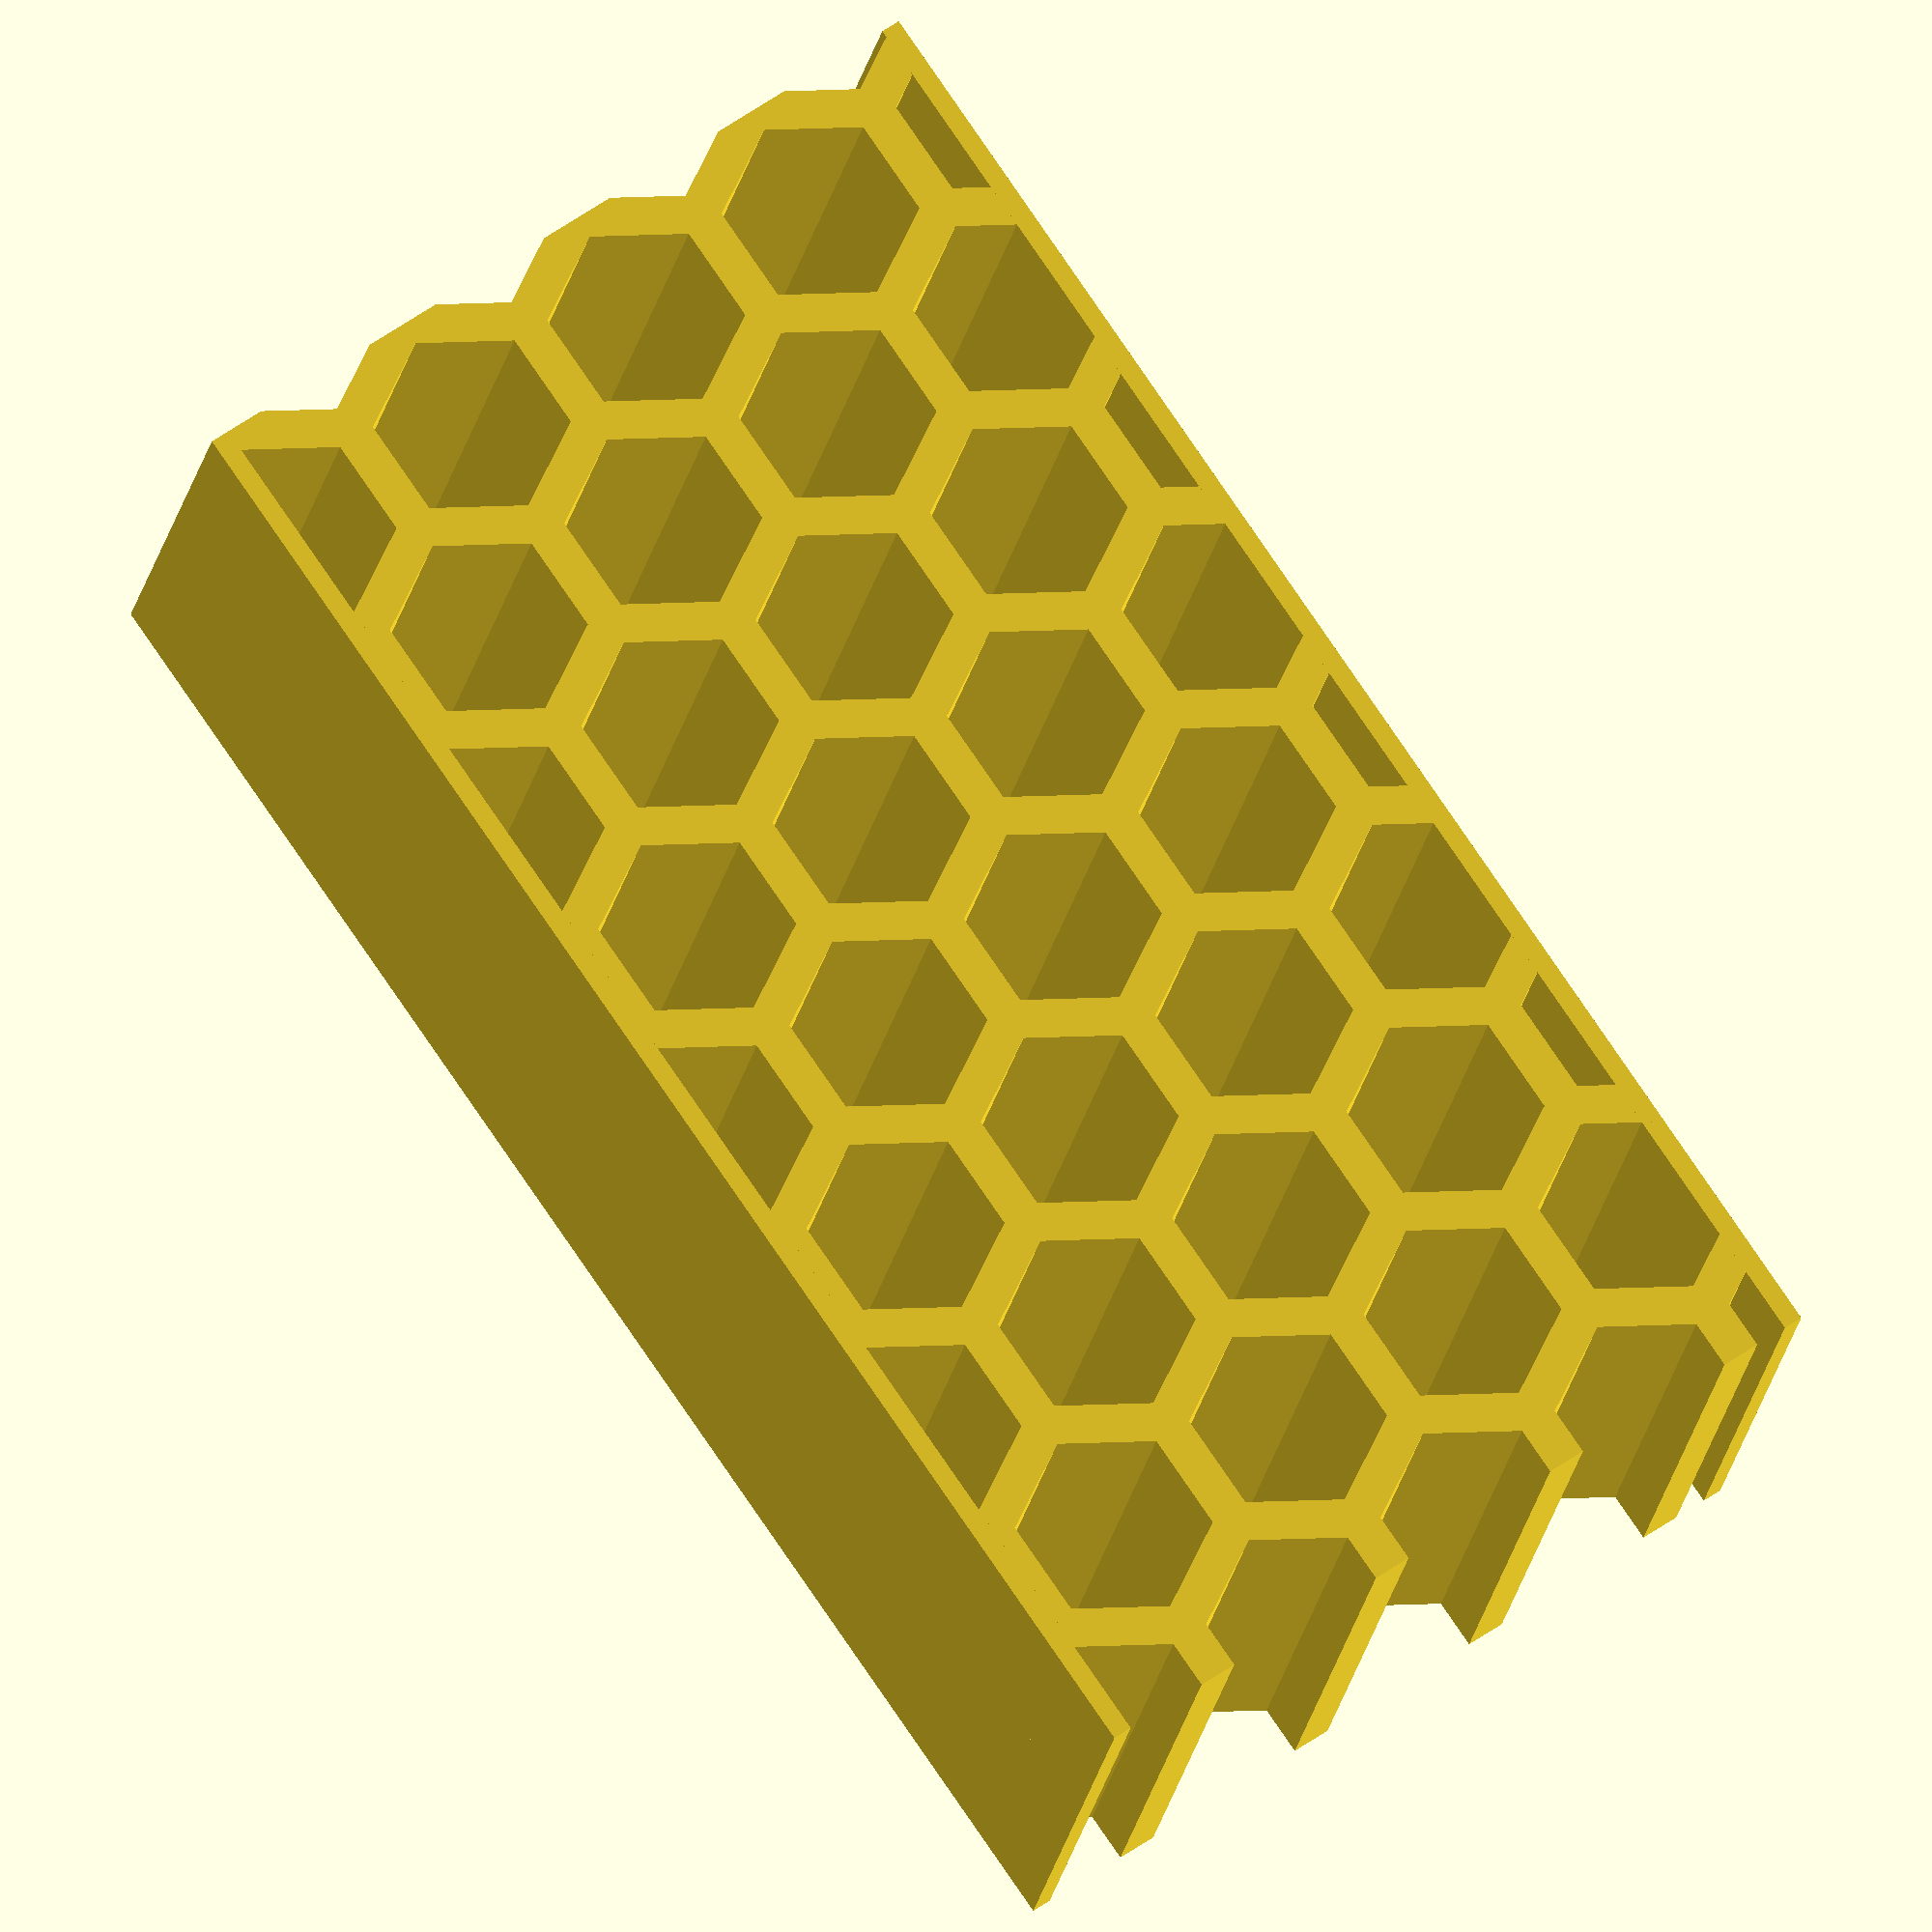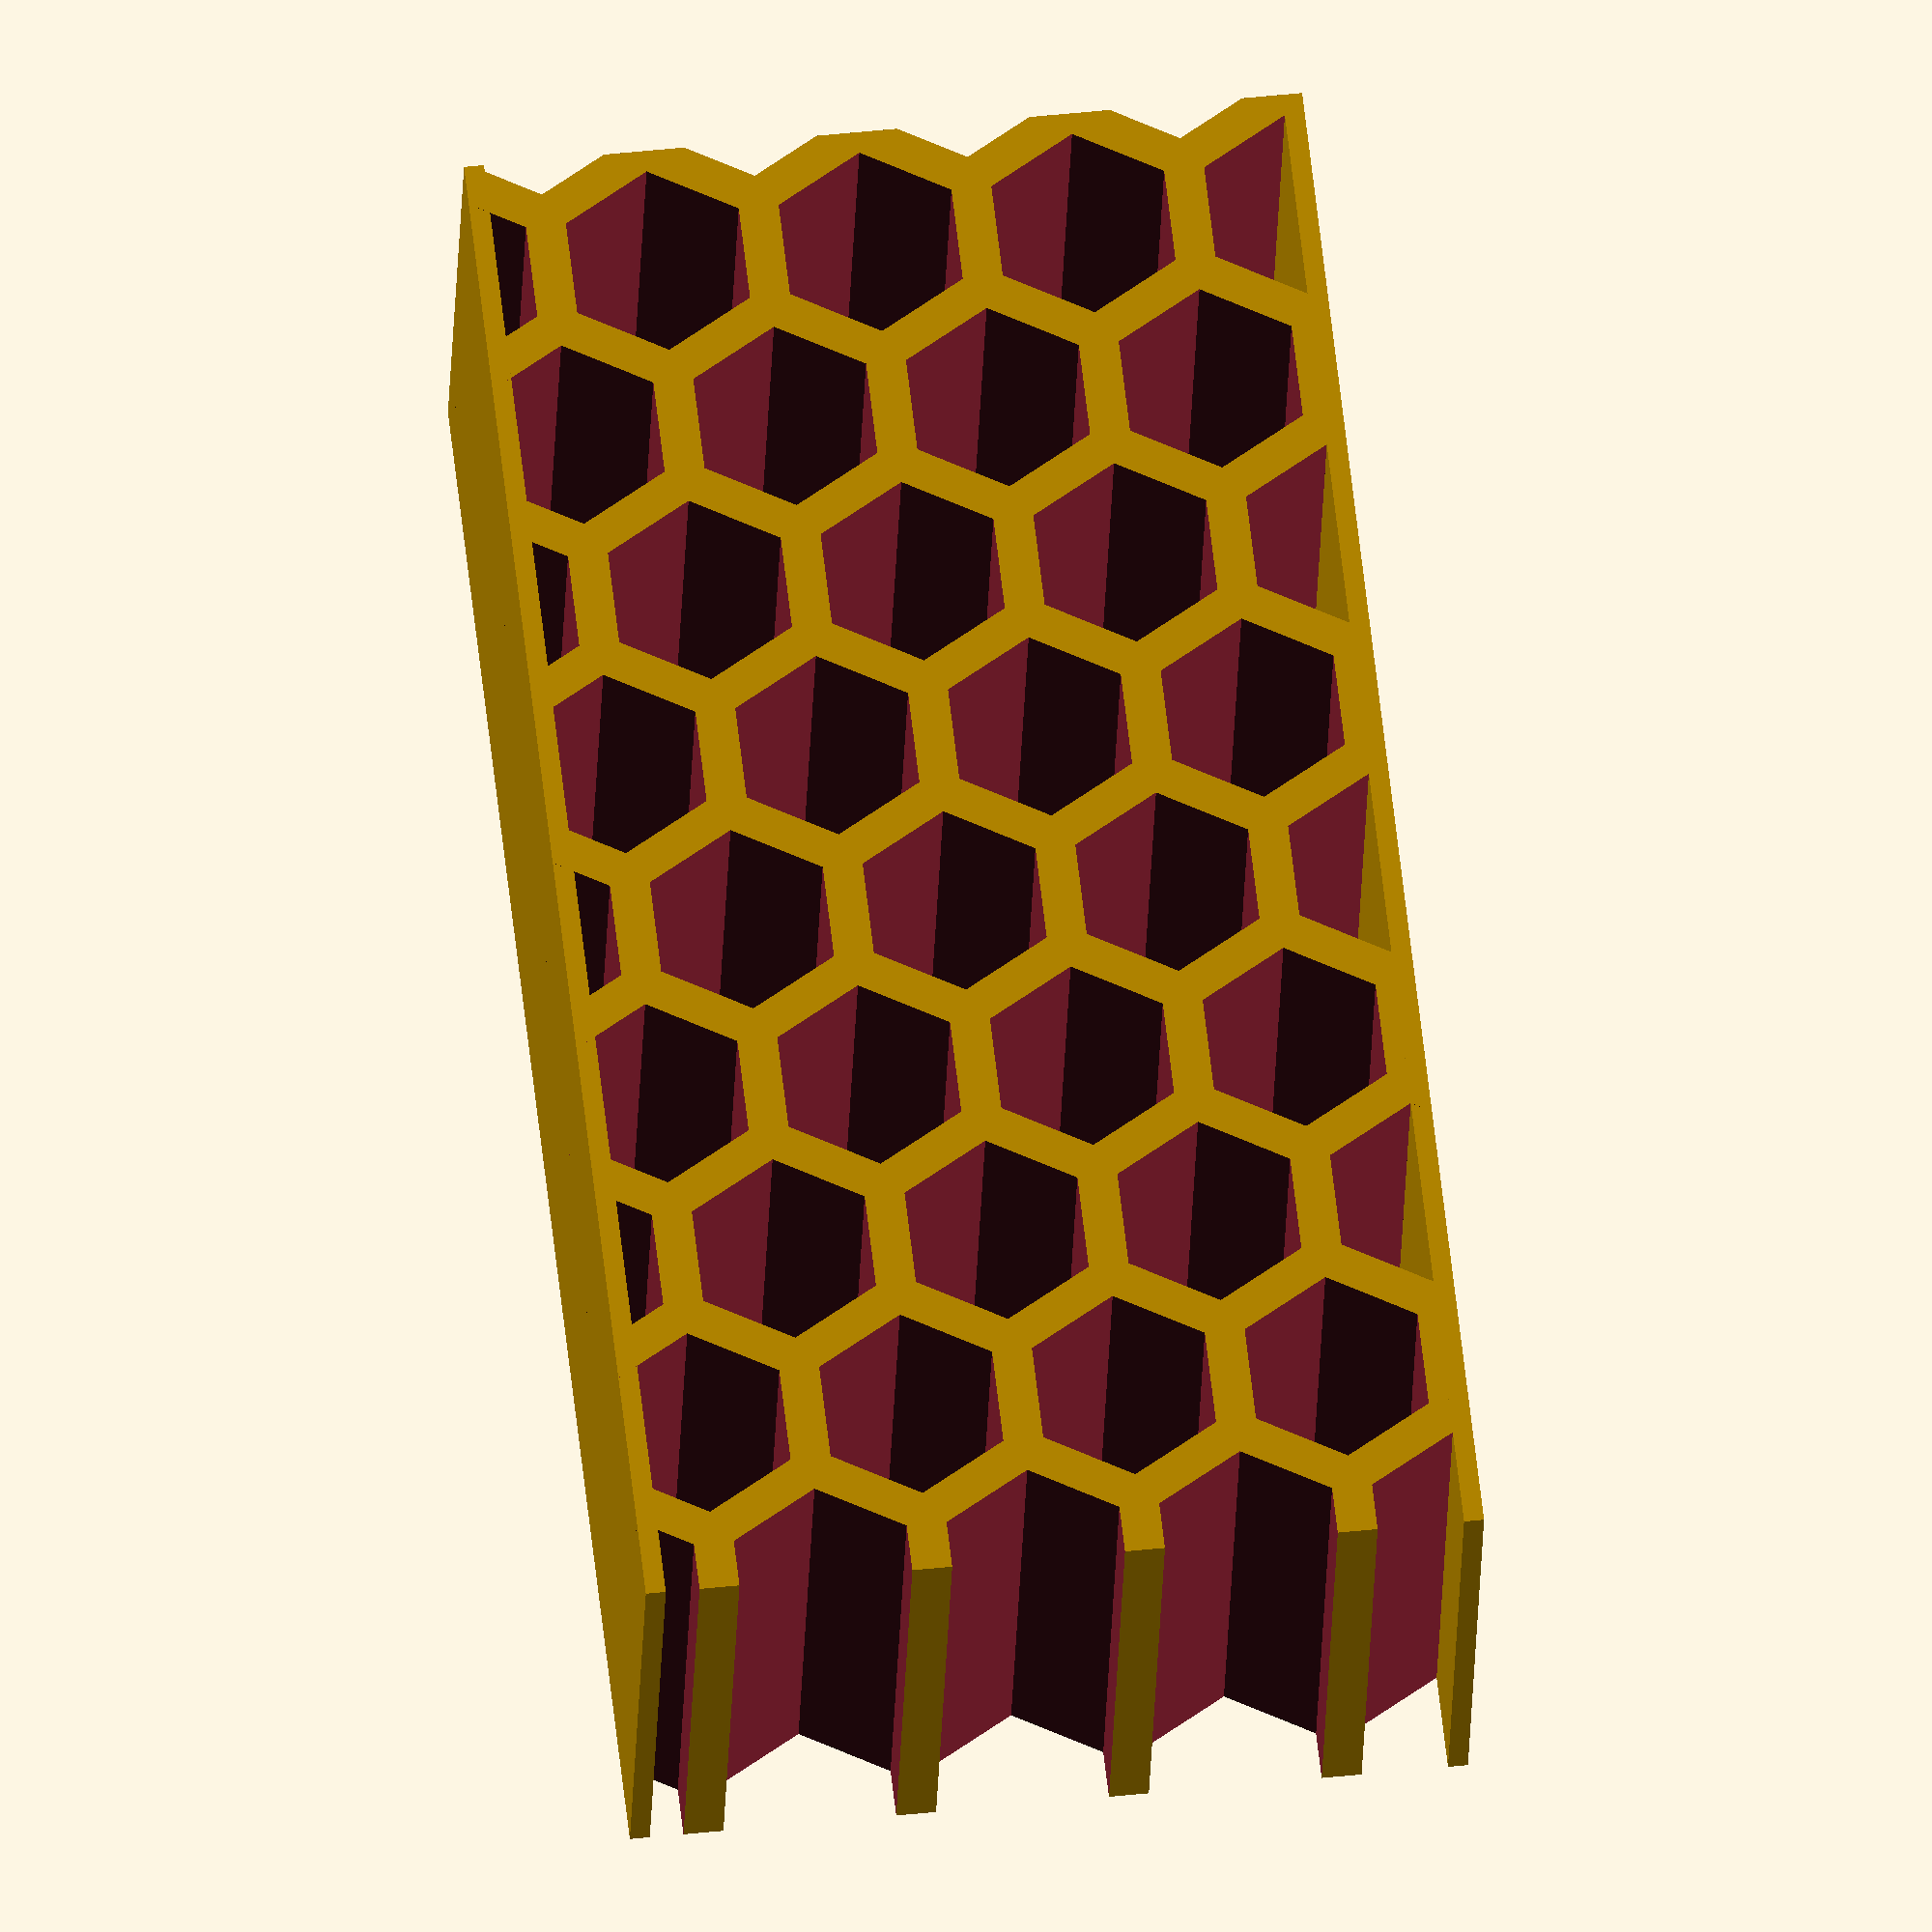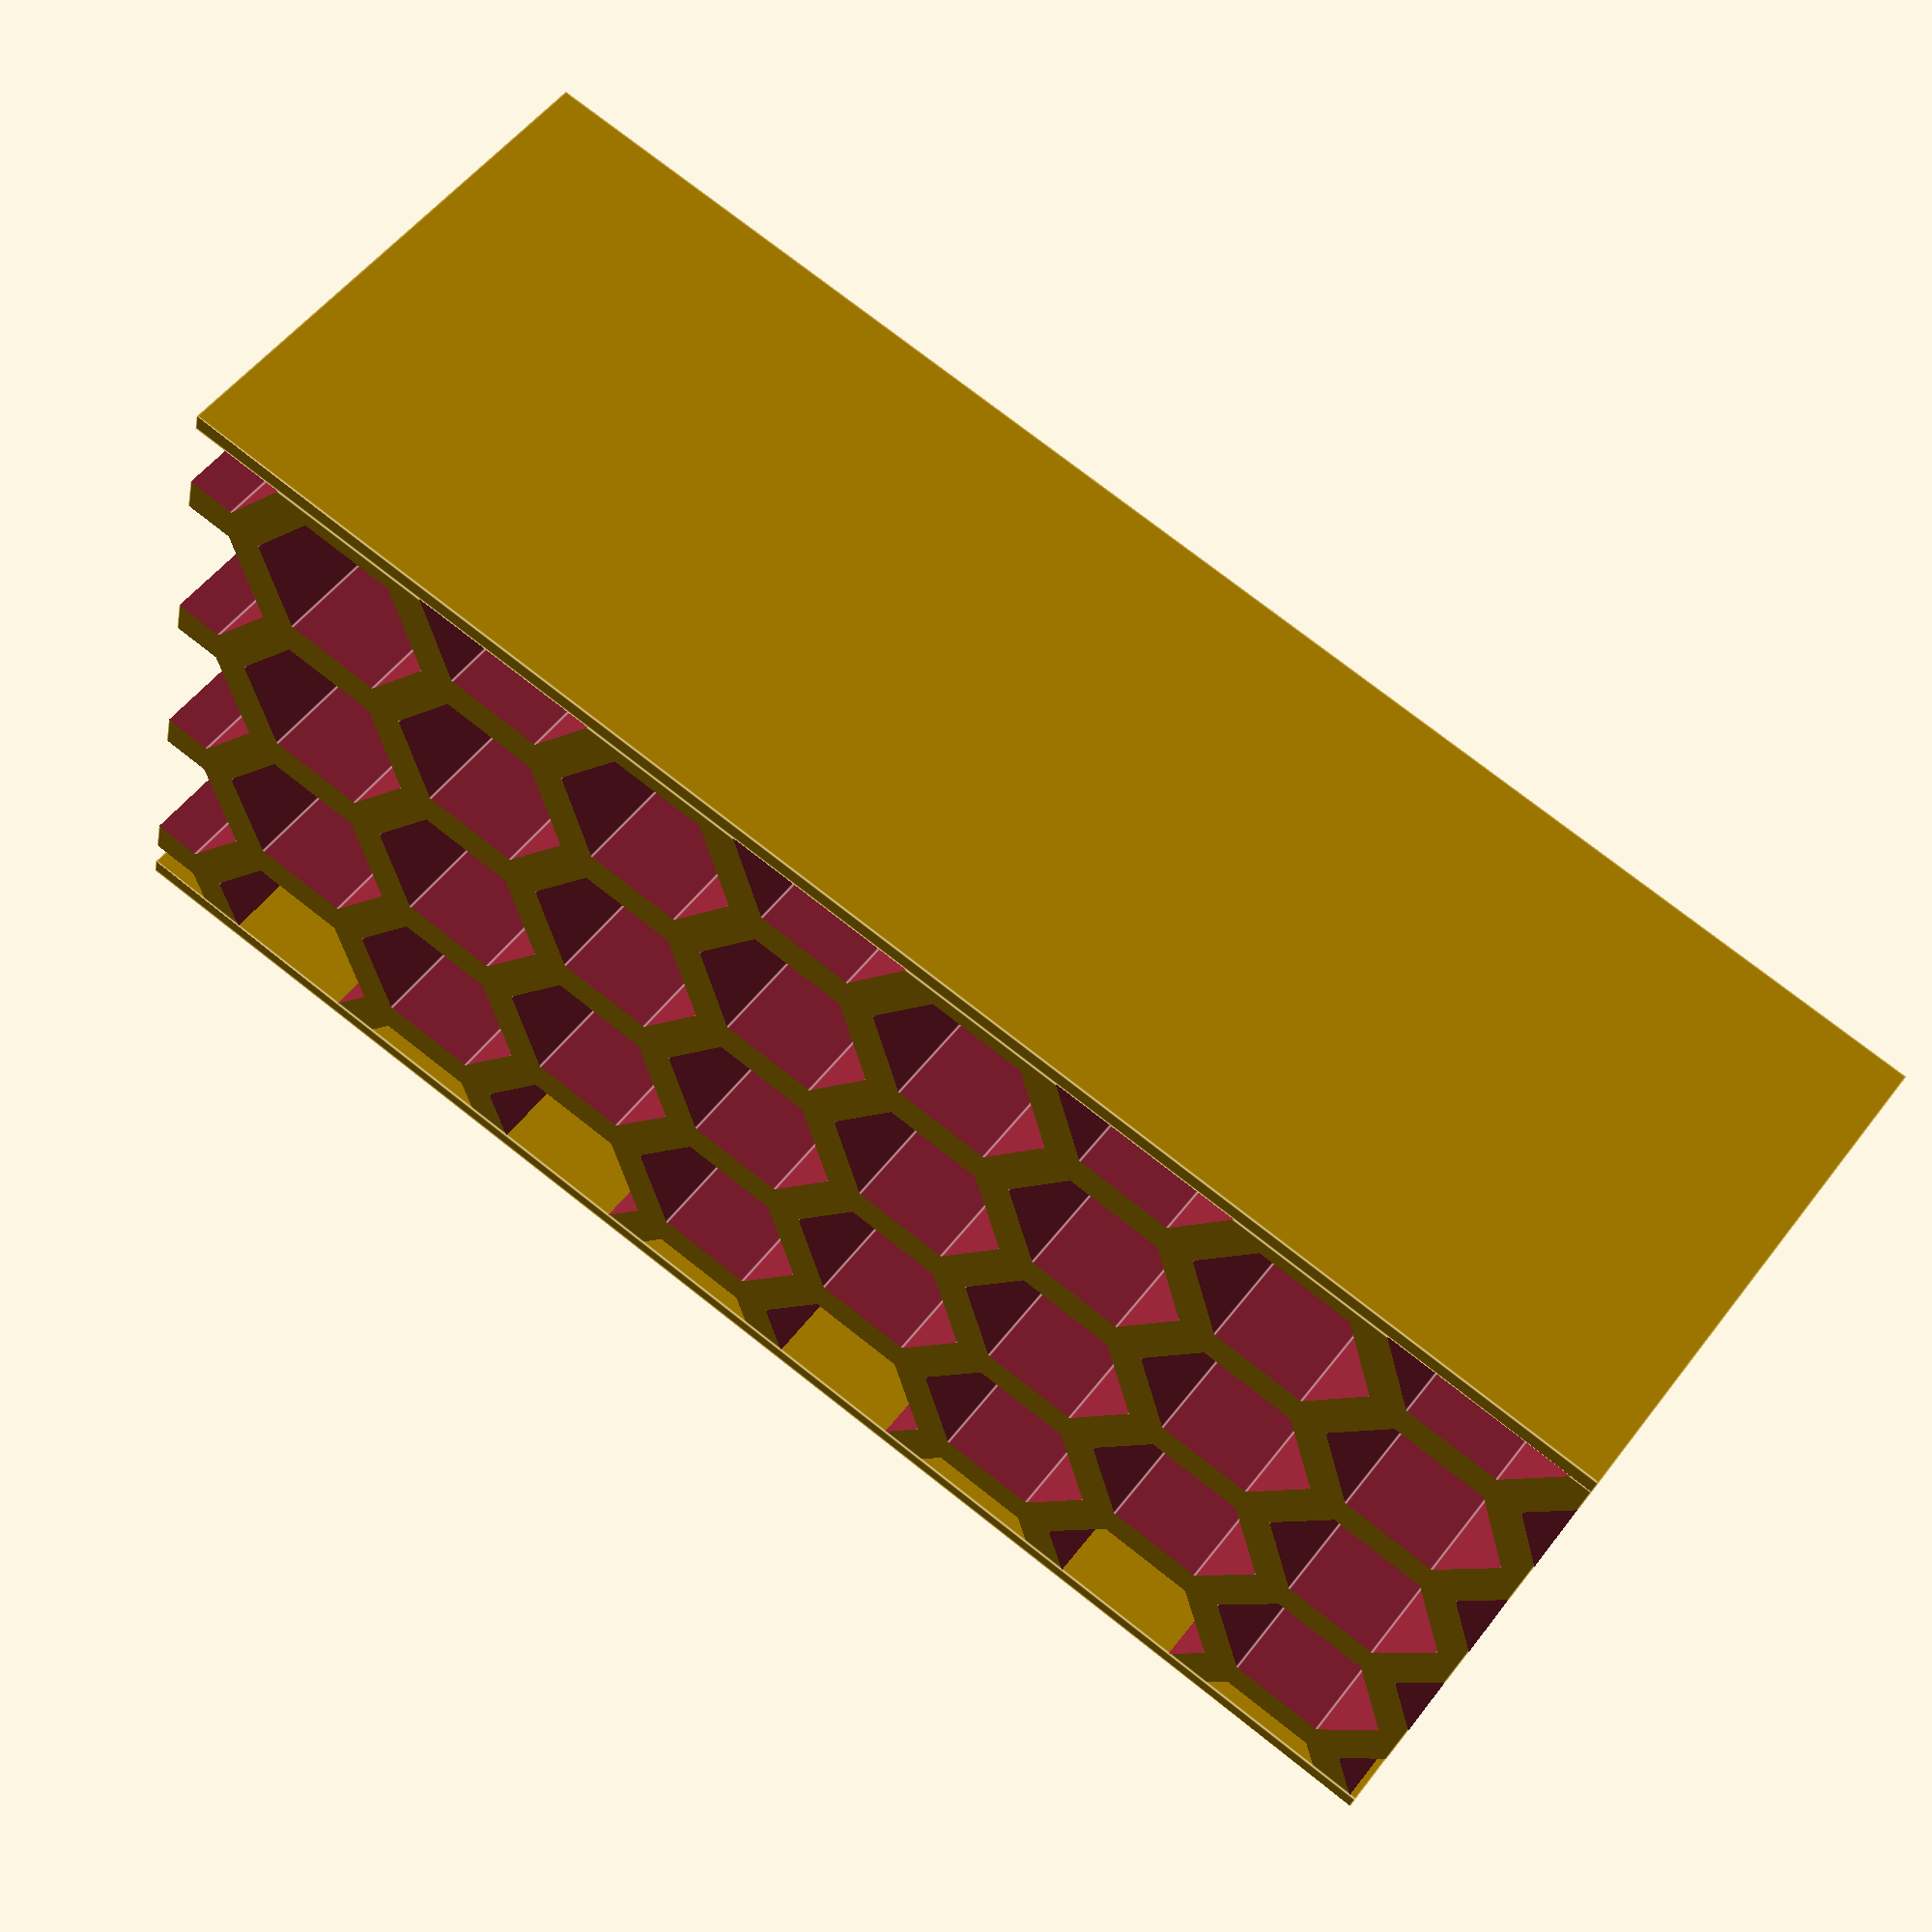
<openscad>
// OPTIMISATION PARAMETRIQUE: FLEXION + CISAILLEMENT DE POUTRE NID d'ABEILLE
long=80;
haut=40;
epais=1;
radius=2;
distance=130;
largeur=27;
dep=1;
a=5;
epsi=2;
nnx=20;
nny=7;
 
 module cells(aa=5,ee=1,ll=27) {
 union() {
 cylinder( ll, aa, aa, $fn=6 , center =true );
     translate ([3/2*aa+sqrt(3)/2*ee,-a*sqrt(3)/2-ee/2,0] ) cylinder( ll, aa, aa, $fn=6 , center =true ); }
 }
 

 module arrays(nx,ny) {
 union(){
    for (i=[1:1:nx]) {
        for (j=[1:1:ny])
        {
            translate([(3*a+sqrt(3)*epsi)*(i-1),(-sqrt(3)*a-epsi)*(j-1),0])
            cells(a,epsi,largeur+2*epais); } }
    }
}

module honeycomb(nx,ny)
difference() {
cube([long,haut,largeur],center=true);
translate([-long/2,haut/2,0]) arrays(nx,ny);}
        


union(){
    
translate([0,haut/2+epais/2,0]) cube([long,epais,largeur],center=true);
translate([0,-haut/2-epais/2,0]) cube([long,epais,largeur],center=true);
honeycomb(nnx,nny);
}

</openscad>
<views>
elev=18.8 azim=235.4 roll=351.4 proj=o view=wireframe
elev=26.9 azim=276.5 roll=178.3 proj=o view=solid
elev=127.4 azim=193.5 roll=143.9 proj=p view=edges
</views>
